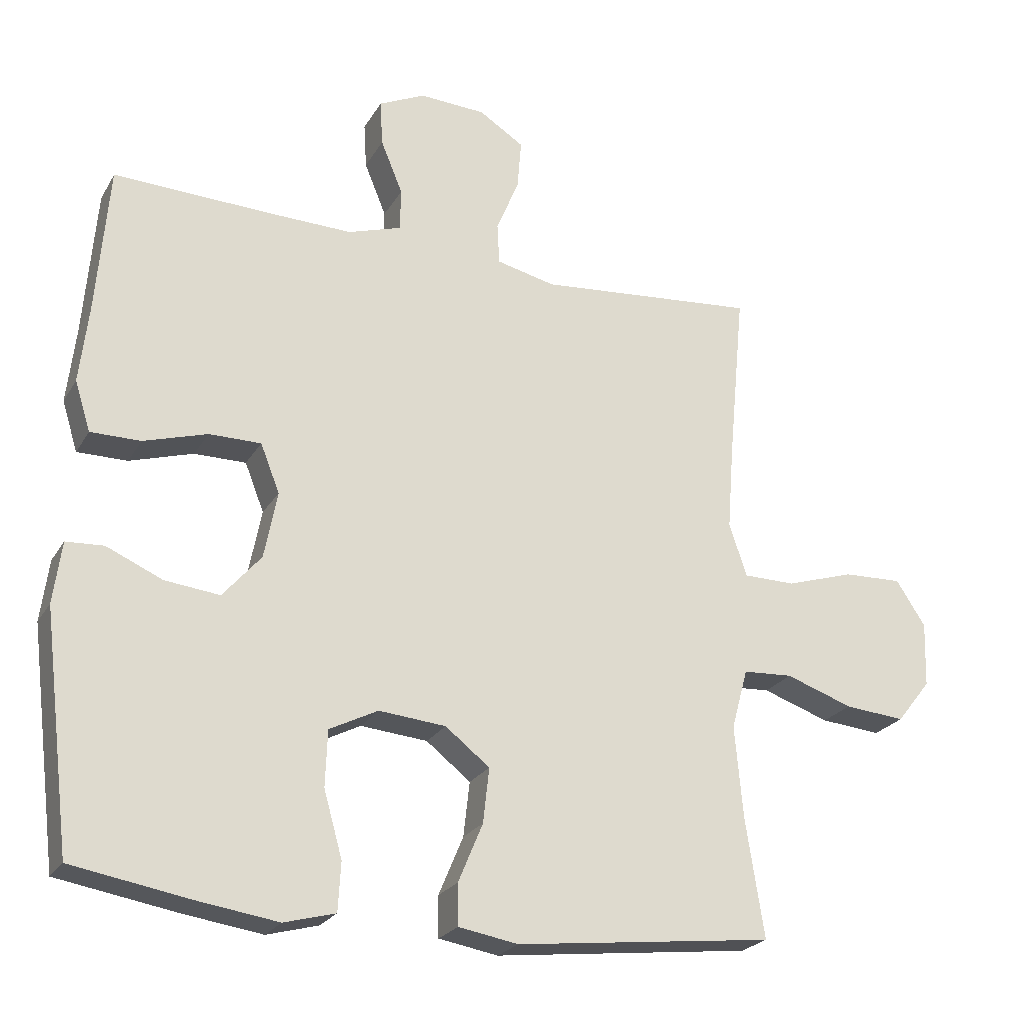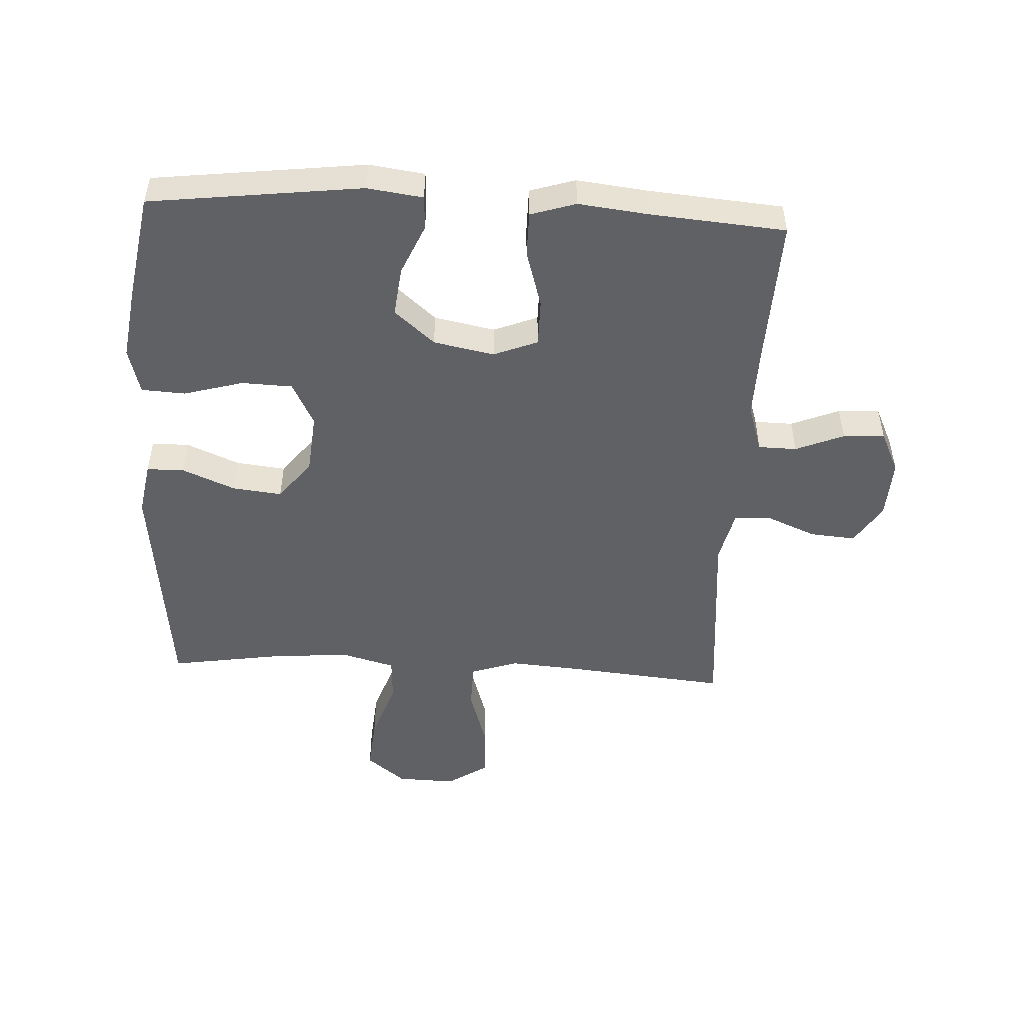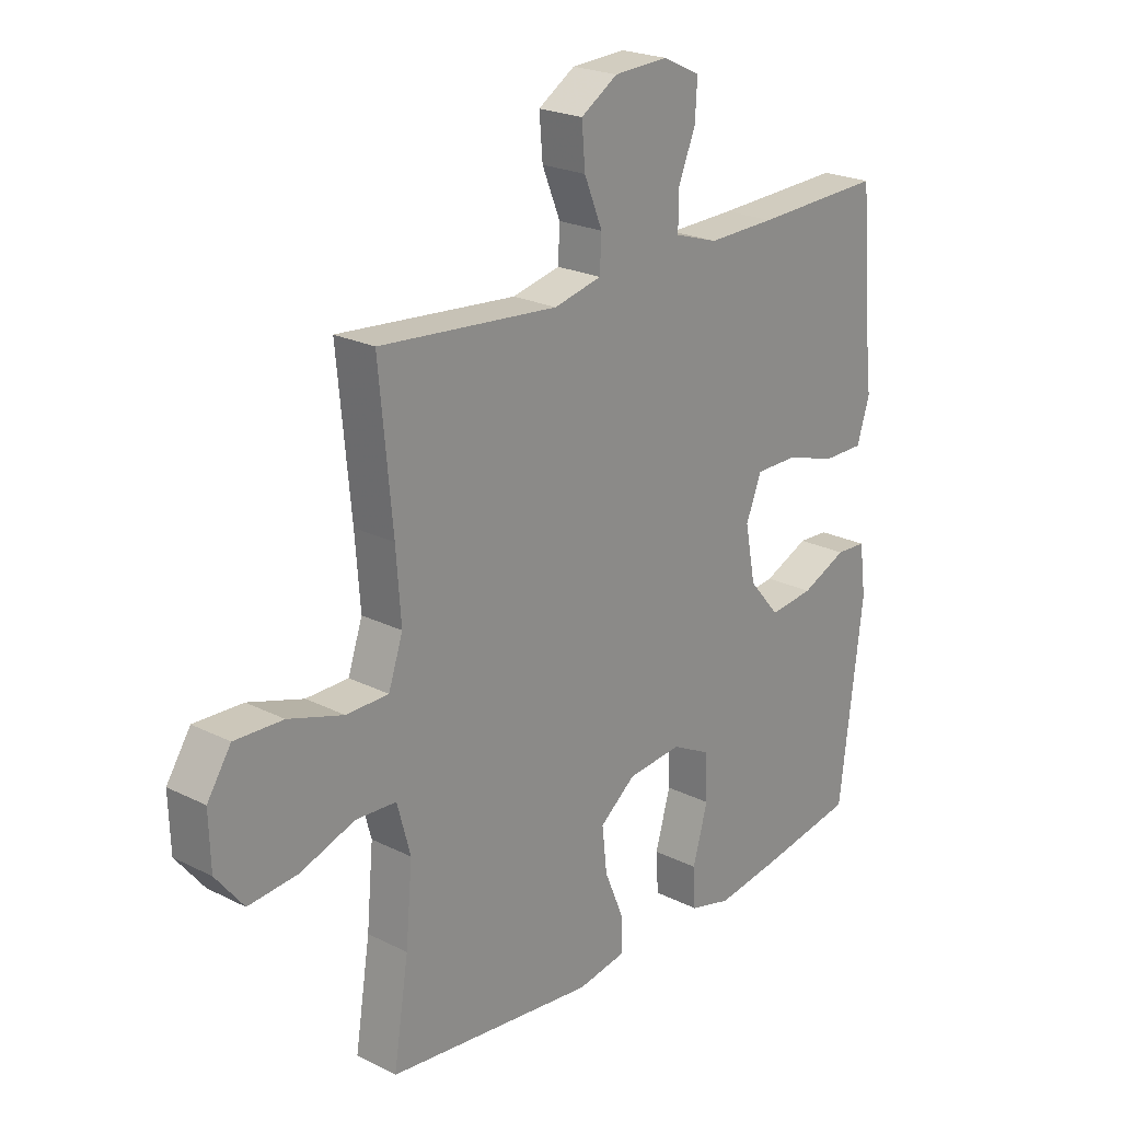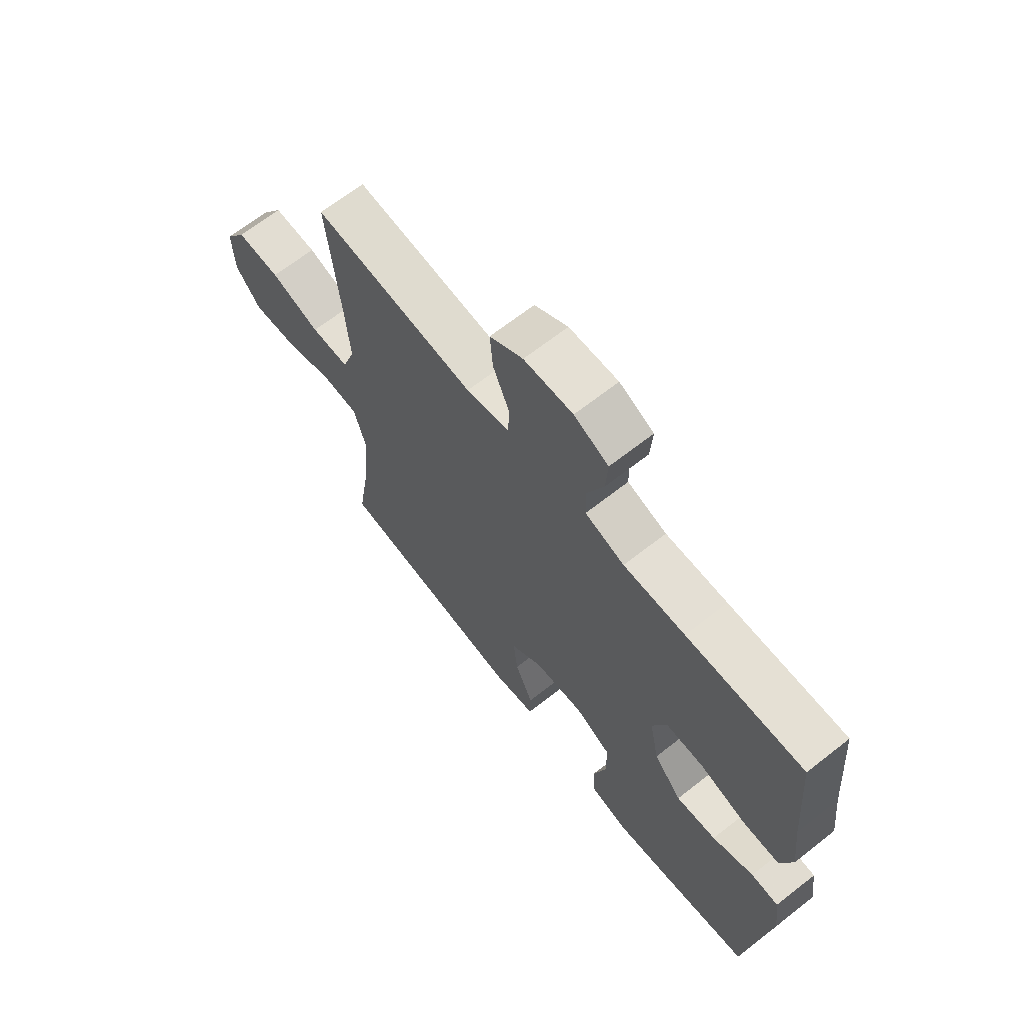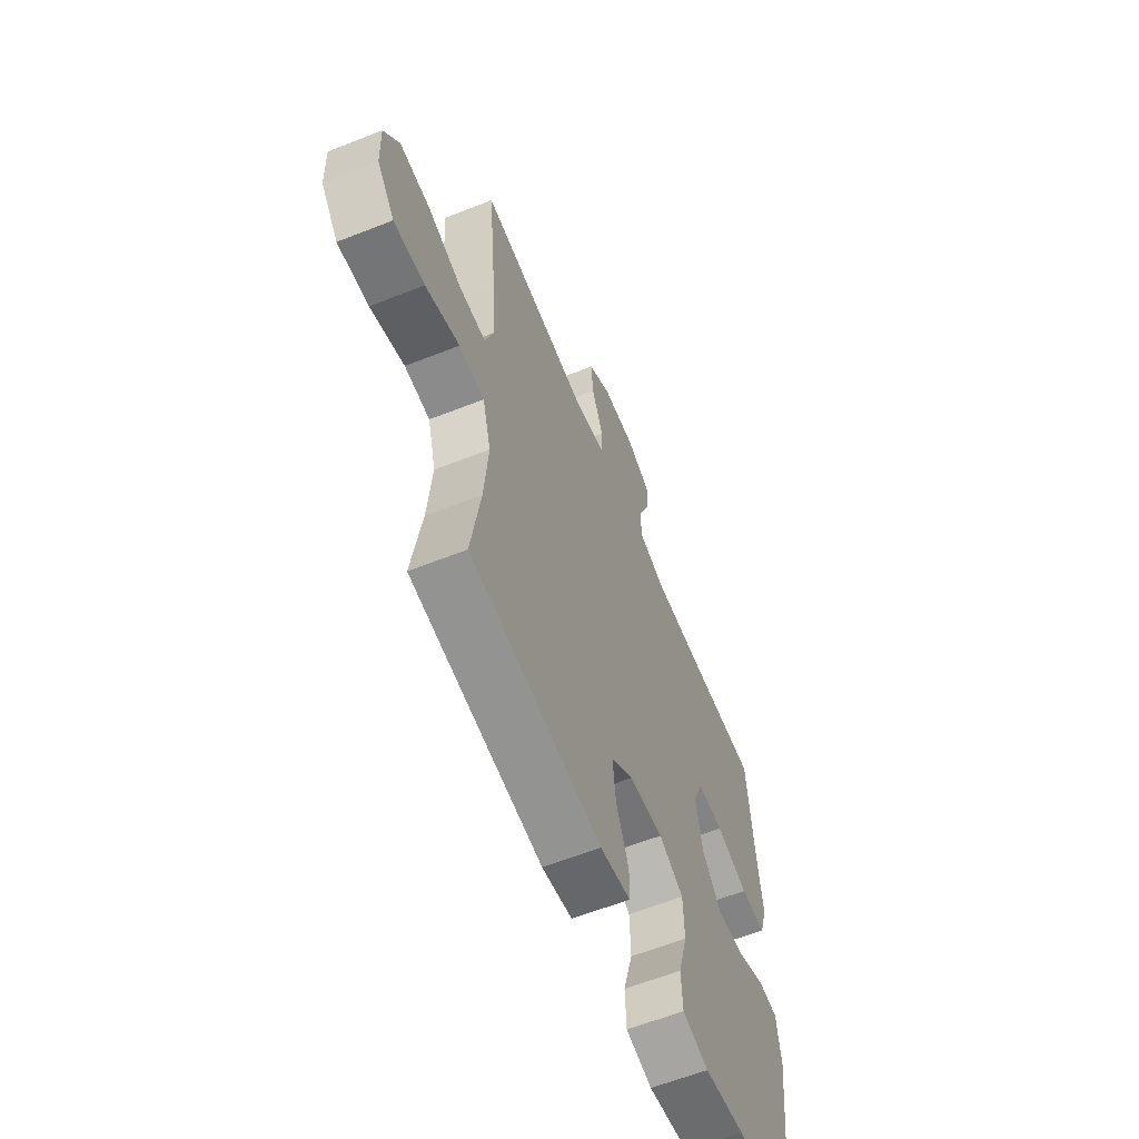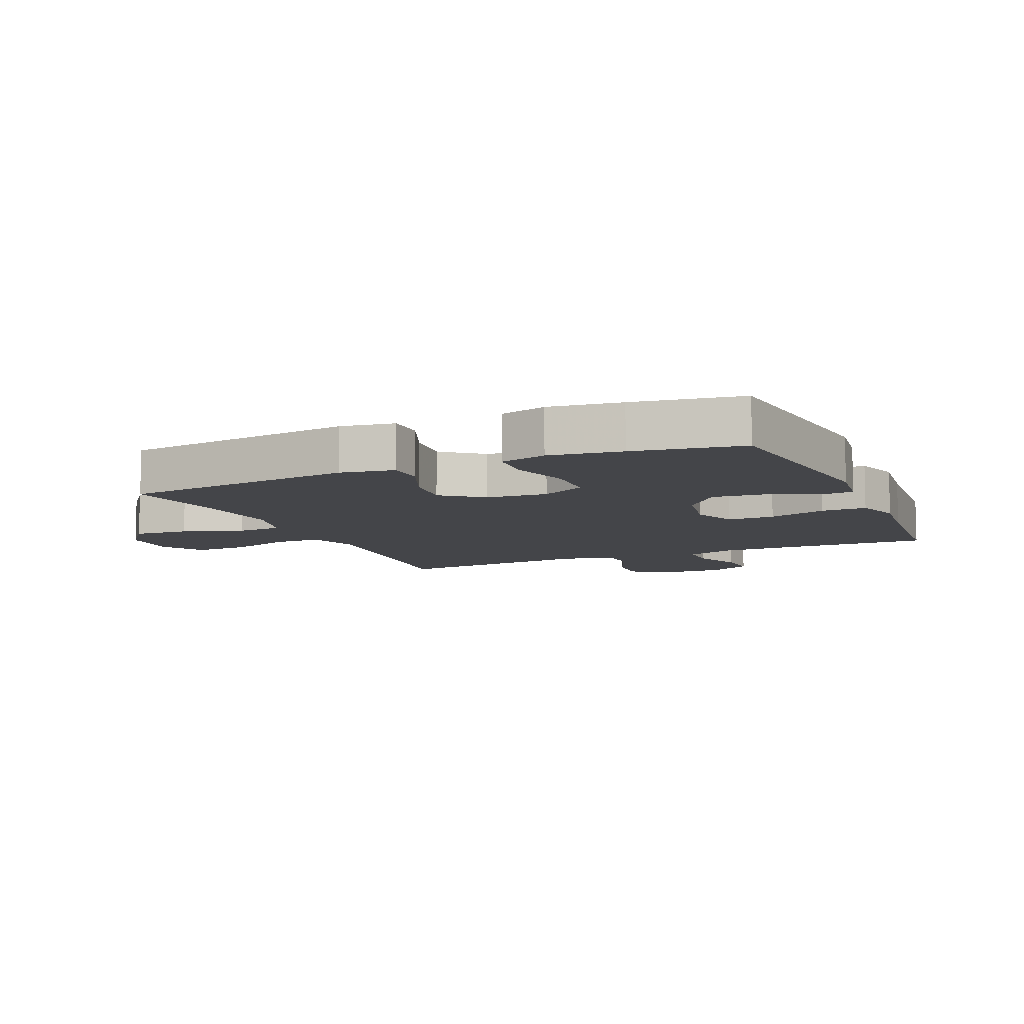
<metadata>
{"format":"obj","ext":"obj","renderer":"f3d","projection":"perspective","resolution":1024,"background":"white","views":[{"elev":-23.6,"azim":-23.4,"up":"+Z"},{"elev":-49.7,"azim":-93.0,"up":"+Y"},{"elev":22.6,"azim":130.7,"up":"+Z"},{"elev":67.0,"azim":-128.2,"up":"+Z"},{"elev":-61.0,"azim":112.0,"up":"+Z"},{"elev":-9.0,"azim":-156.1,"up":"+Y"}]}
</metadata>
<code>
v -0.5 0.07 0.5
v -0.268 0.07 0.491
v -0.146 0.07 0.488
v -0.068 0.07 0.513
v -0.067 0.07 0.575
v -0.099 0.07 0.653
v -0.103 0.07 0.72
v -0.035 0.07 0.752
v 0.062 0.07 0.747
v 0.128 0.07 0.705
v 0.122 0.07 0.632
v 0.089 0.07 0.552
v 0.092 0.07 0.492
v 0.178 0.07 0.472
v 0.5 0.07 0.5
v 0.476 0.07 0.246
v 0.467 0.07 0.126
v 0.493 0.07 0.049
v 0.569 0.07 0.048
v 0.668 0.07 0.079
v 0.755 0.07 0.082
v 0.798 0.07 0.016
v 0.795 0.07 -0.079
v 0.745 0.07 -0.142
v 0.656 0.07 -0.134
v 0.558 0.07 -0.1
v 0.485 0.07 -0.104
v 0.461 0.07 -0.192
v 0.473 0.07 -0.327
v 0.5 0.07 -0.5
v 0.122 0.07 -0.543
v 0.035 0.07 -0.528
v 0.034 0.07 -0.468
v 0.07 0.07 -0.382
v 0.079 0.07 -0.302
v 0.014 0.07 -0.251
v -0.084 0.07 -0.242
v -0.155 0.07 -0.278
v -0.158 0.07 -0.36
v -0.131 0.07 -0.456
v -0.135 0.07 -0.527
v -0.21 0.07 -0.547
v -0.326 0.07 -0.53
v -0.5 0.07 -0.5
v -0.542 0.07 -0.158
v -0.53 0.07 -0.068
v -0.475 0.07 -0.065
v -0.393 0.07 -0.101
v -0.313 0.07 -0.11
v -0.257 0.07 -0.045
v -0.238 0.07 0.053
v -0.266 0.07 0.124
v -0.342 0.07 0.124
v -0.435 0.07 0.096
v -0.508 0.07 0.096
v -0.531 0.07 0.169
v -0.518 0.07 0.282
v -0.5 0 0.5
v -0.268 0 0.491
v -0.146 0 0.488
v -0.068 0 0.513
v -0.067 0 0.575
v -0.099 0 0.653
v -0.103 0 0.72
v -0.035 0 0.752
v 0.062 0 0.747
v 0.128 0 0.705
v 0.122 0 0.632
v 0.089 0 0.552
v 0.092 0 0.492
v 0.178 0 0.472
v 0.5 0 0.5
v 0.476 0 0.246
v 0.467 0 0.126
v 0.493 0 0.049
v 0.569 0 0.048
v 0.668 0 0.079
v 0.755 0 0.082
v 0.798 0 0.016
v 0.795 0 -0.079
v 0.745 0 -0.142
v 0.656 0 -0.134
v 0.558 0 -0.1
v 0.485 0 -0.104
v 0.461 0 -0.192
v 0.473 0 -0.327
v 0.5 0 -0.5
v 0.122 0 -0.543
v 0.035 0 -0.528
v 0.034 0 -0.468
v 0.07 0 -0.382
v 0.079 0 -0.302
v 0.014 0 -0.251
v -0.084 0 -0.242
v -0.155 0 -0.278
v -0.158 0 -0.36
v -0.131 0 -0.456
v -0.135 0 -0.527
v -0.21 0 -0.547
v -0.326 0 -0.53
v -0.5 0 -0.5
v -0.542 0 -0.158
v -0.53 0 -0.068
v -0.475 0 -0.065
v -0.393 0 -0.101
v -0.313 0 -0.11
v -0.257 0 -0.045
v -0.238 0 0.053
v -0.266 0 0.124
v -0.342 0 0.124
v -0.435 0 0.096
v -0.508 0 0.096
v -0.531 0 0.169
v -0.518 0 0.282
f 54 55 56 57
f 53 54 57 1
f 52 53 1 2
f 51 52 2 3
f 50 51 3 4
f 45 46 47 48
f 45 48 49
f 44 45 49
f 43 44 49 50
f 39 40 41 42
f 38 39 42 43
f 31 32 33 34
f 29 30 31 34
f 28 29 34 35
f 27 28 35 36
f 23 24 25 26
f 23 26 27
f 22 23 27
f 19 20 21 22
f 18 19 22 27
f 17 18 27 36
f 14 15 16
f 13 14 16 17
f 9 10 11 12
f 9 12 13
f 8 9 13
f 5 6 7 8
f 4 5 8 13
f 38 43 50 4
f 13 17 36 37
f 4 13 37 38
f 114 113 112 111
f 58 114 111 110
f 59 58 110 109
f 60 59 109 108
f 61 60 108 107
f 105 104 103 102
f 106 105 102
f 106 102 101
f 107 106 101 100
f 99 98 97 96
f 100 99 96 95
f 91 90 89 88
f 91 88 87 86
f 92 91 86 85
f 93 92 85 84
f 83 82 81 80
f 84 83 80
f 84 80 79
f 79 78 77 76
f 84 79 76 75
f 93 84 75 74
f 73 72 71
f 74 73 71 70
f 69 68 67 66
f 70 69 66
f 70 66 65
f 65 64 63 62
f 70 65 62 61
f 61 107 100 95
f 94 93 74 70
f 95 94 70 61
f 1 58 59 2
f 2 59 60 3
f 3 60 61 4
f 4 61 62 5
f 5 62 63 6
f 6 63 64 7
f 7 64 65 8
f 8 65 66 9
f 9 66 67 10
f 10 67 68 11
f 11 68 69 12
f 12 69 70 13
f 13 70 71 14
f 14 71 72 15
f 15 72 73 16
f 16 73 74 17
f 17 74 75 18
f 18 75 76 19
f 19 76 77 20
f 20 77 78 21
f 21 78 79 22
f 22 79 80 23
f 23 80 81 24
f 24 81 82 25
f 25 82 83 26
f 26 83 84 27
f 27 84 85 28
f 28 85 86 29
f 29 86 87 30
f 30 87 88 31
f 31 88 89 32
f 32 89 90 33
f 33 90 91 34
f 34 91 92 35
f 35 92 93 36
f 36 93 94 37
f 37 94 95 38
f 38 95 96 39
f 39 96 97 40
f 40 97 98 41
f 41 98 99 42
f 42 99 100 43
f 43 100 101 44
f 44 101 102 45
f 45 102 103 46
f 46 103 104 47
f 47 104 105 48
f 48 105 106 49
f 49 106 107 50
f 50 107 108 51
f 51 108 109 52
f 52 109 110 53
f 53 110 111 54
f 54 111 112 55
f 55 112 113 56
f 56 113 114 57
f 57 114 58 1

</code>
